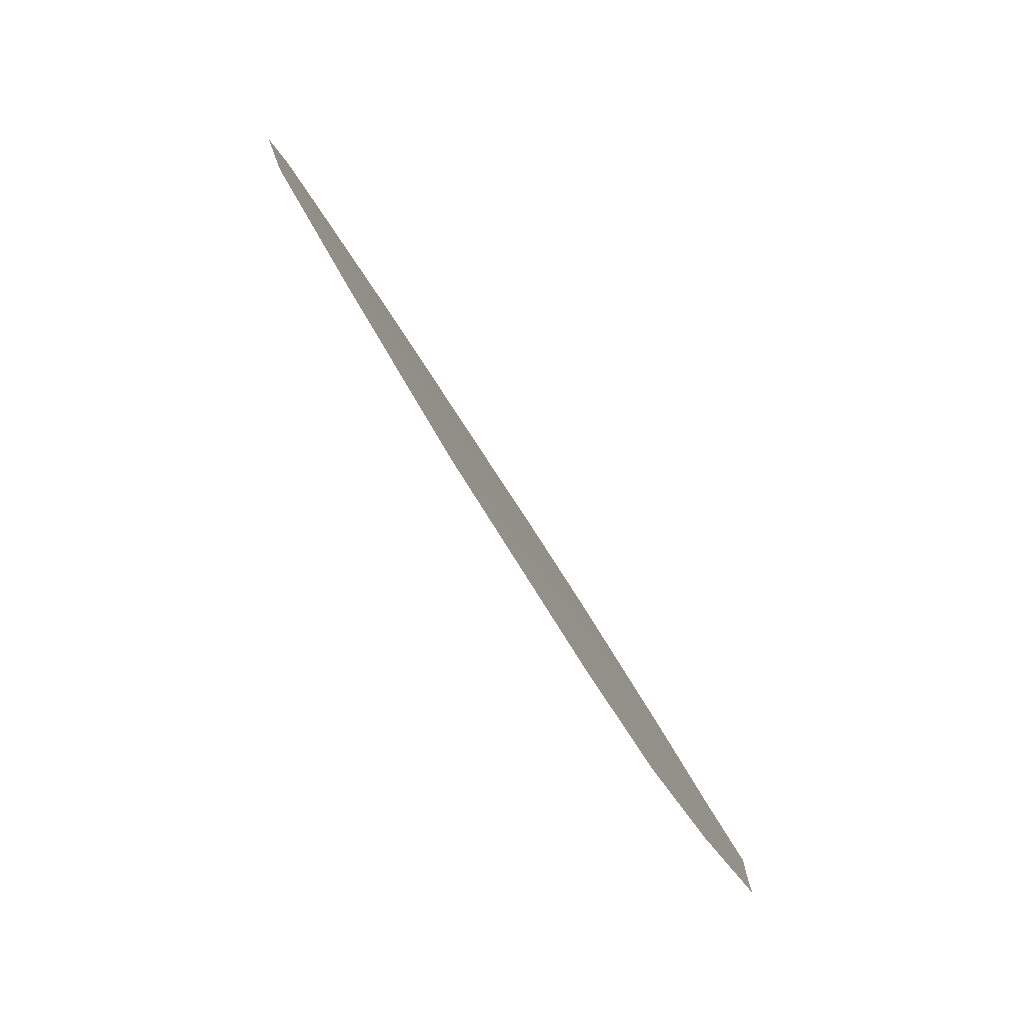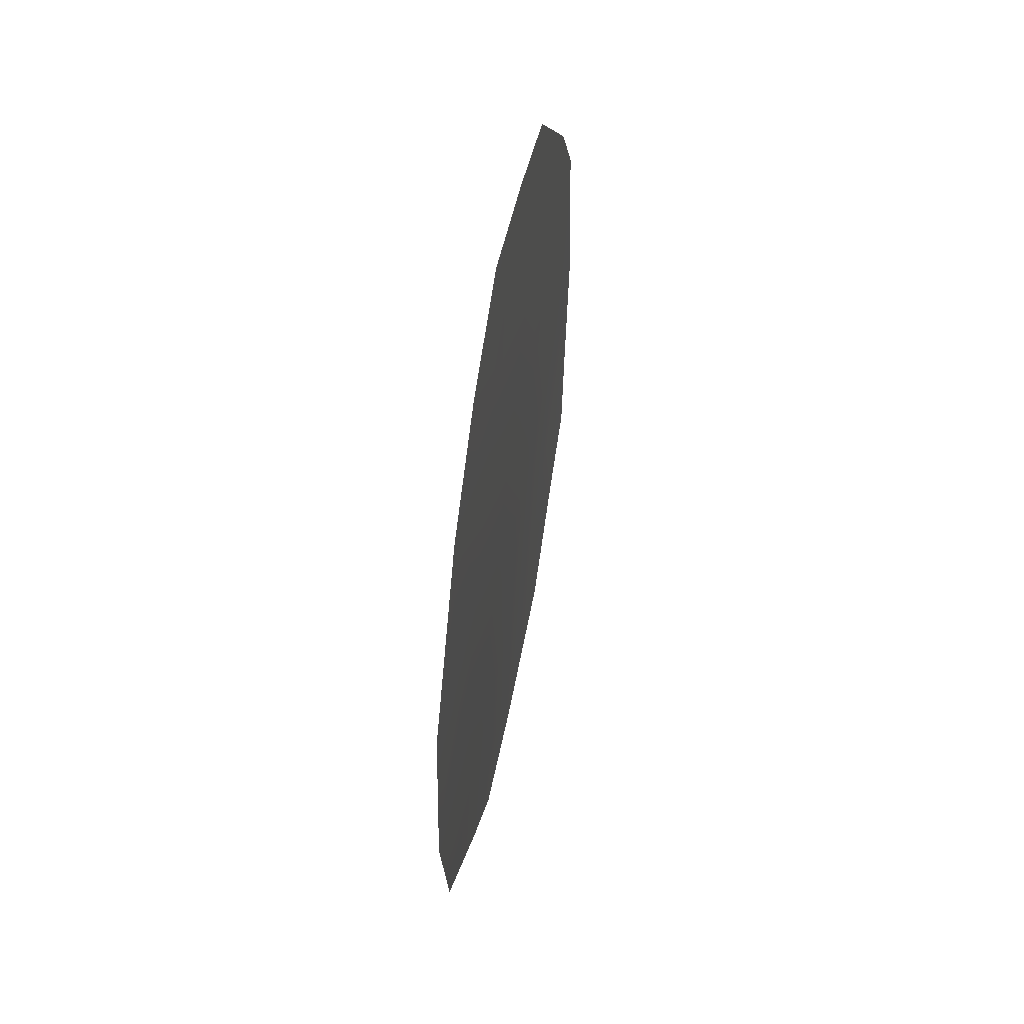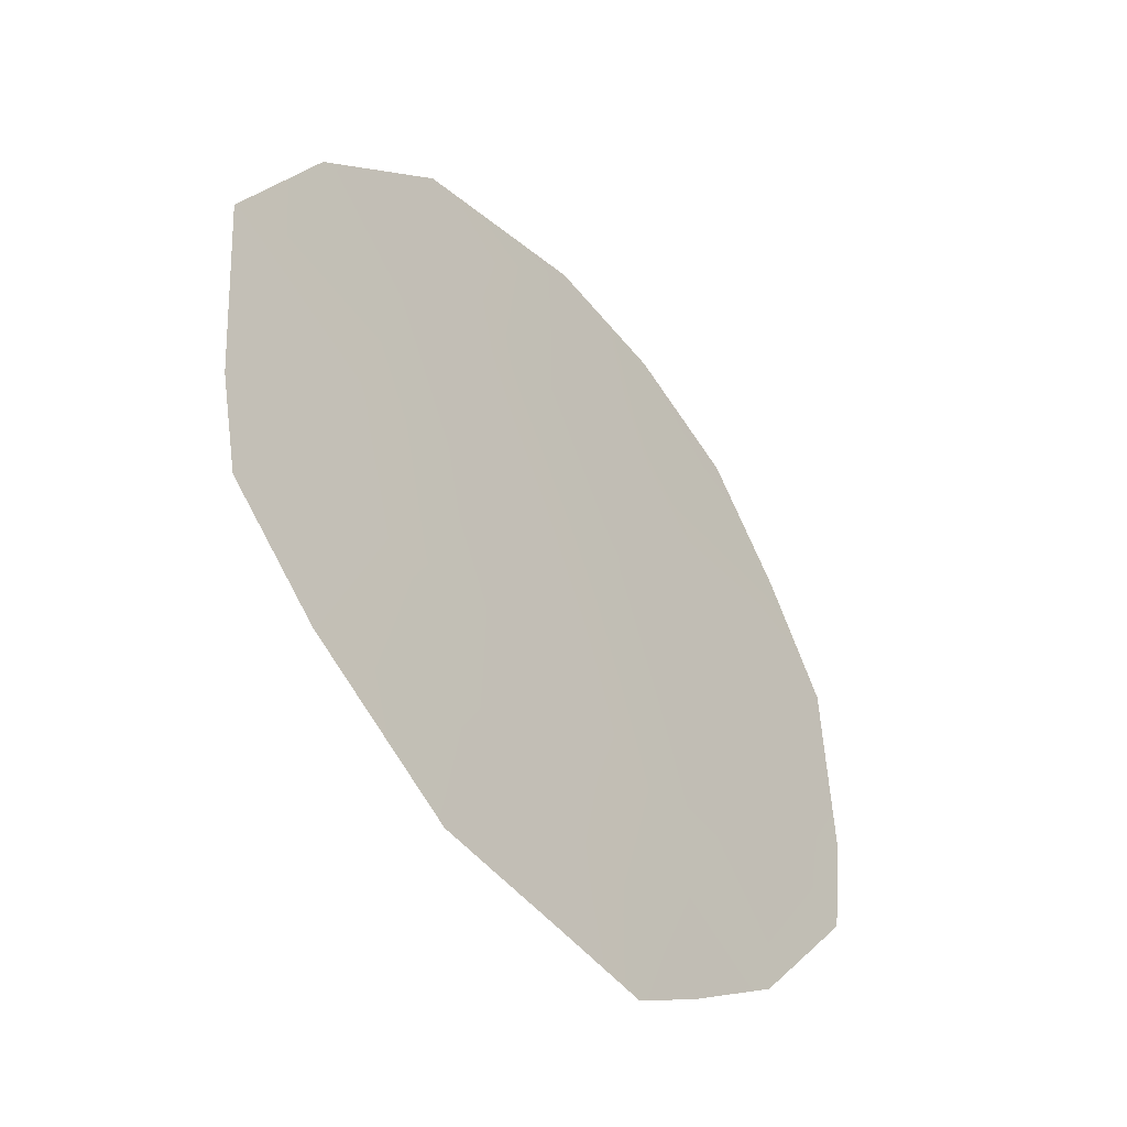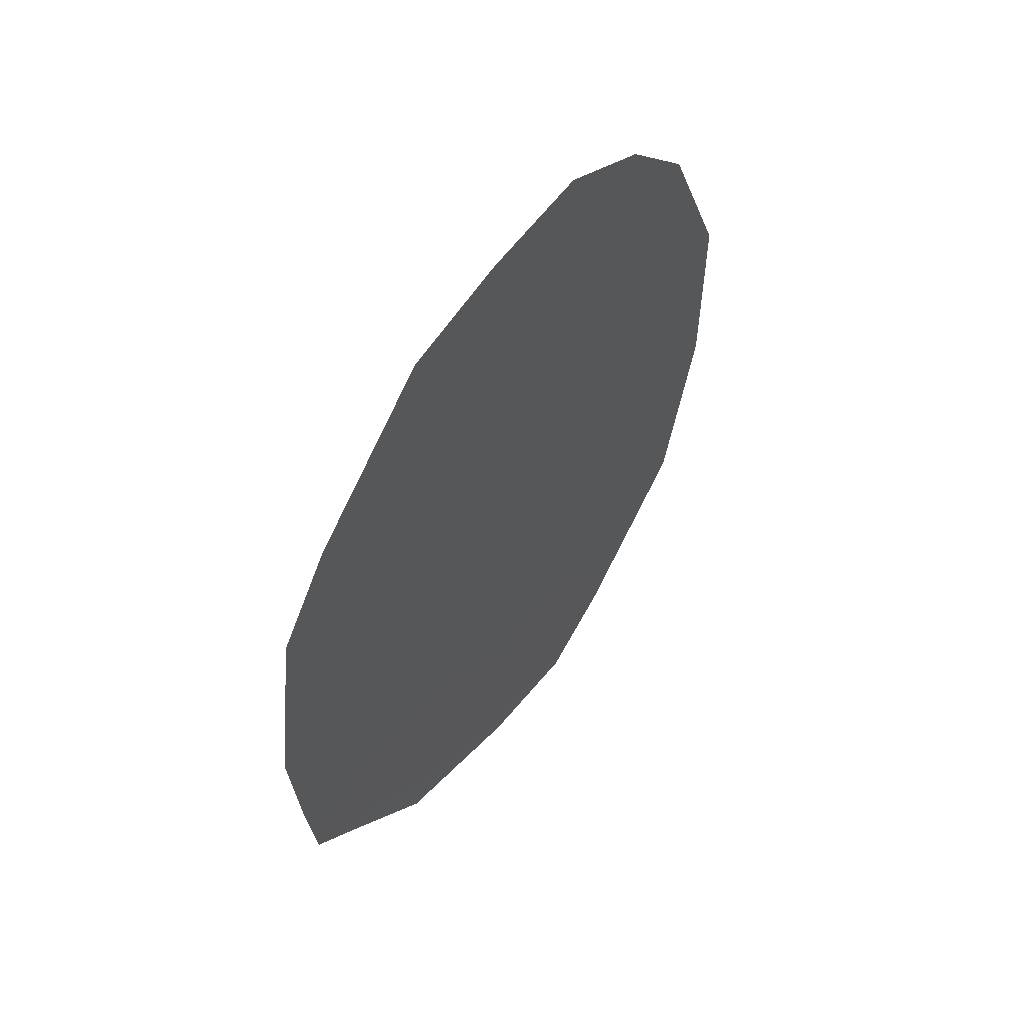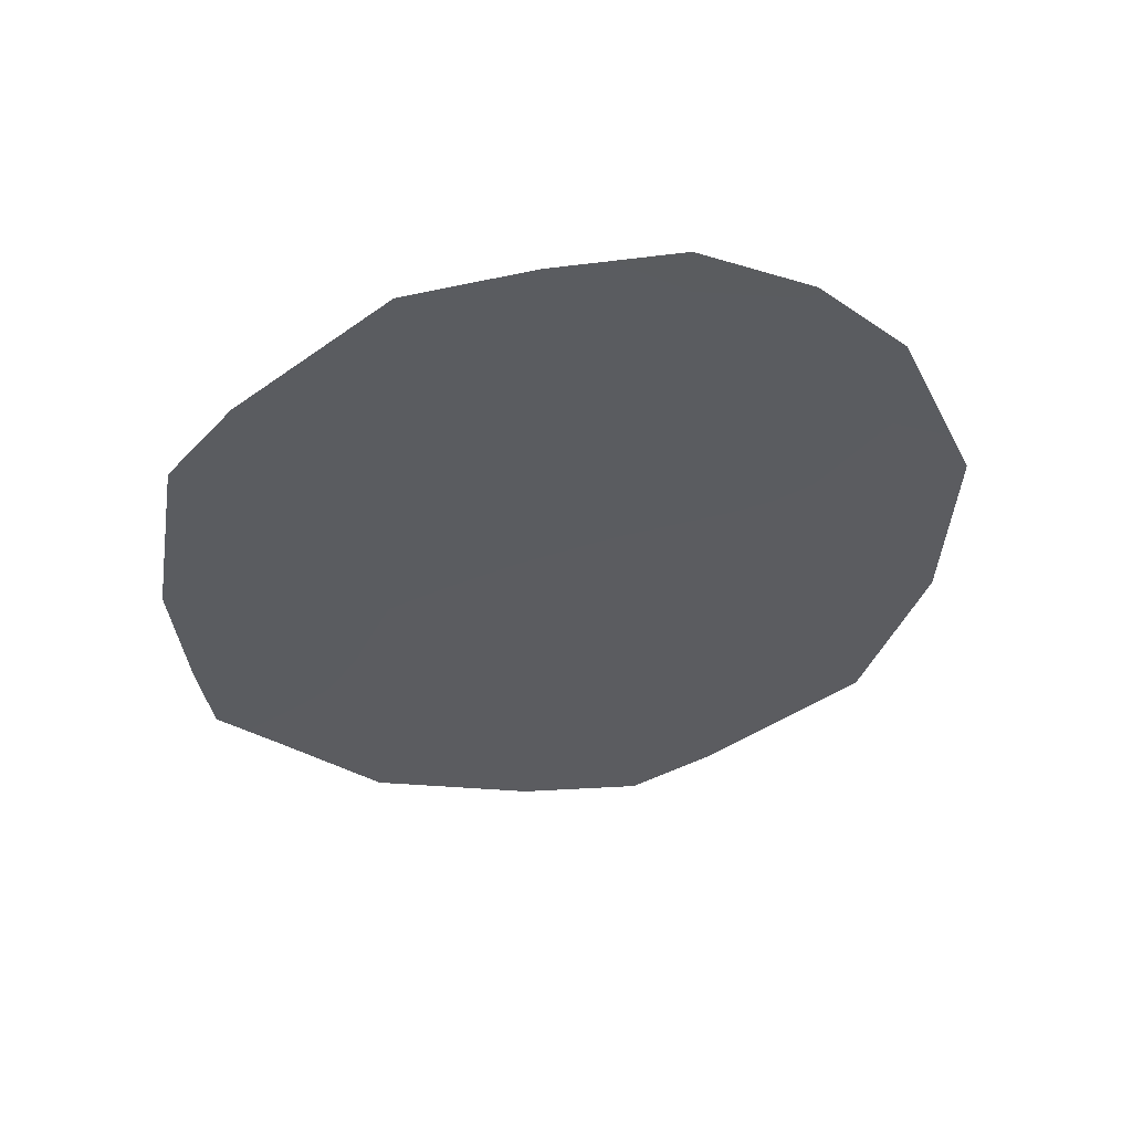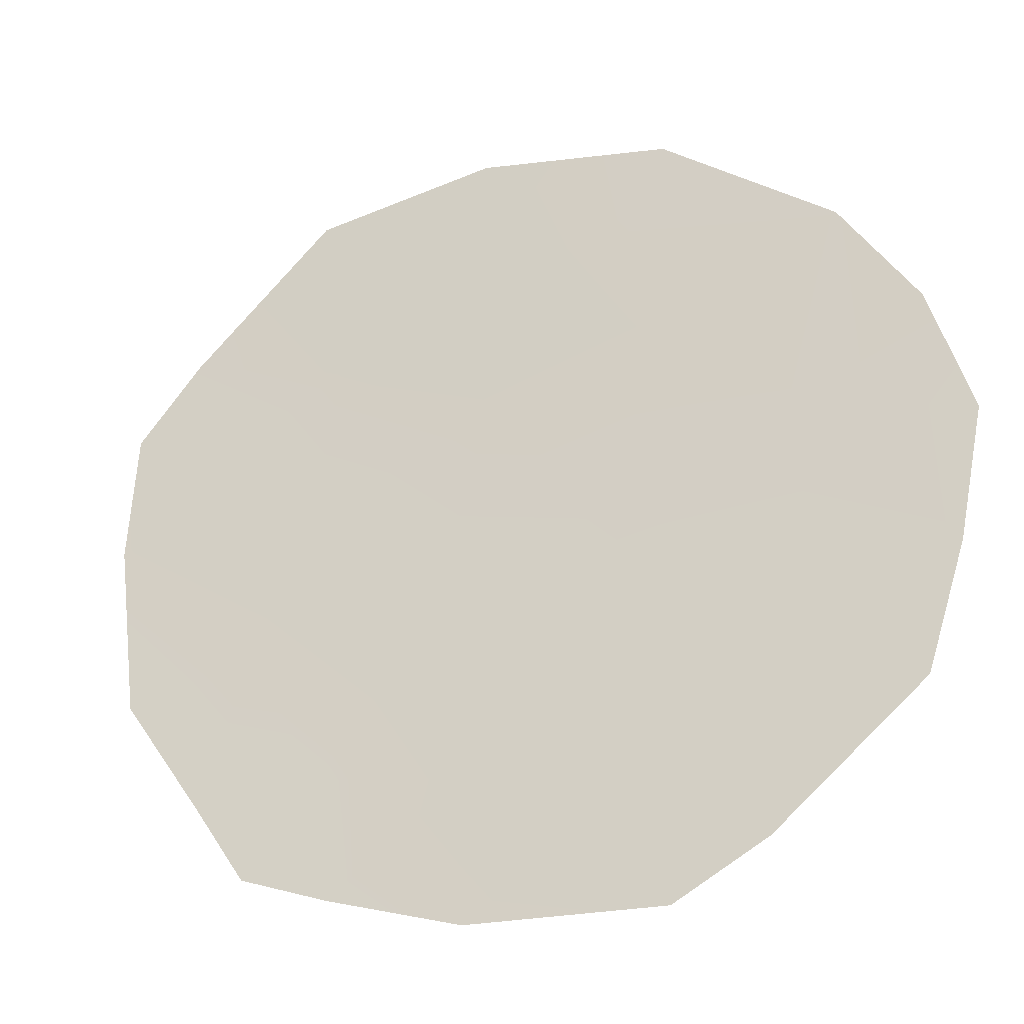
<metadata>
{"format":"obj","ext":"obj","renderer":"f3d","projection":"perspective","resolution":1024,"background":"white","views":[{"elev":36.9,"azim":-21.2,"up":"+Z"},{"elev":45.6,"azim":-16.6,"up":"+Y"},{"elev":-0.5,"azim":26.9,"up":"+Z"},{"elev":56.1,"azim":-171.8,"up":"+Y"},{"elev":54.5,"azim":-125.1,"up":"+Y"},{"elev":2.4,"azim":112.0,"up":"+Z"}]}
</metadata>
<code>
v 88.3 -20.86 82.45
v 85.9 -21.67 87.18
v 88.37 -24.67 82.2
v 88.34 -22.99 82.29
v 86.84 -21.67 85.31
v 87.06 -27.88 84.53
v 87.78 -18 83.59
v 86.36 -28.06 85.86
v 86.4 -17.8 86.31
v 87.99 -27.25 82.82
v 85.79 -18.54 87.53
v 88.93 -20.39 81.25
v 84.8 -21.87 89.35
v 85.09 -26.15 88.49
v 85.9 -27.5 86.78
v 88.92 -25.31 81.14
v 88.99 -24.25 81.01
v 85.28 -19.65 88.5
v 87.47 -19.73 84.13
v 85.25 -22.16 88.45
v 86.86 -25.47 85.07
v 86.01 -25.49 86.71
v 85.54 -23.82 87.77
v 84.8 -24.13 89.21
v 87.72 -21.54 83.6
v 88.58 -19.44 81.97
v 87.47 -23.64 83.98
v 88.55 -26.07 81.81
v 87.1 -17.81 84.93
v 89.08 -22.63 80.89
v 86.48 -26.81 85.7
v 87.7 -25.85 83.42
v 86.36 -19.5 86.36
v 86.4 -23.51 86.08
f 31 21 6
f 23 24 20
f 34 27 21
f 25 1 4
f 19 29 7
f 3 17 16
f 33 18 11
f 19 7 26
f 15 31 8
f 33 9 29
f 1 12 30
f 19 5 33
f 23 2 34
f 20 2 23
f 5 2 33
f 23 34 22
f 20 24 13
f 19 26 1
f 34 21 22
f 22 15 14
f 1 26 12
f 32 27 3
f 5 19 25
f 25 4 27
f 25 27 5
f 34 5 27
f 21 27 32
f 4 1 30
f 28 10 32
f 22 21 31
f 10 6 32
f 4 3 27
f 4 30 17
f 19 33 29
f 28 32 3
f 4 17 3
f 3 16 28
f 20 13 18
f 31 6 8
f 23 22 14
f 23 14 24
f 33 11 9
f 2 20 18
f 33 2 18
f 5 34 2
f 32 6 21
f 22 31 15
f 19 1 25

</code>
